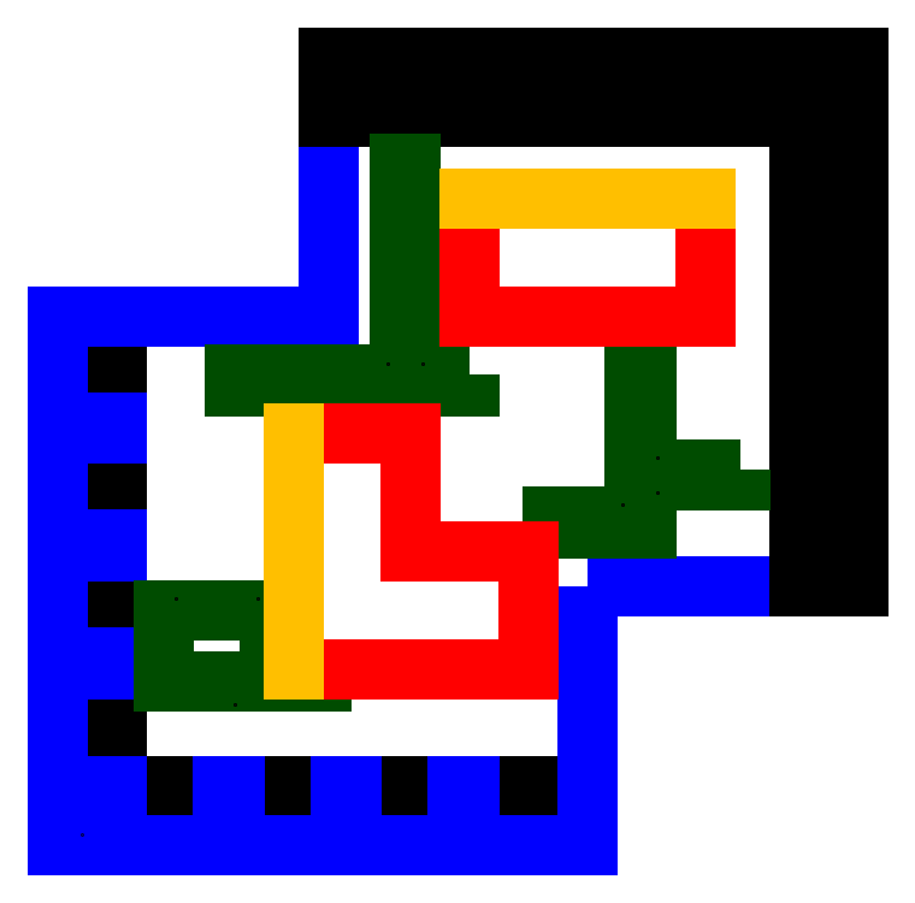
<metadata>
{"format":"dxf","ext":"dxf","renderer":"ezdxf+matplotlib","layout":"modelspace","background":"white","min_lineweight":24,"dpi":150}
</metadata>
<code>
0
SECTION
2
ENTITIES
0
LINE
8
CONNECTIONS
10
40
20
15
30
0
11
40
21
15
31
5
0
LINE
8
CONNECTIONS
10
40
20
15
30
5
11
40
21
15
31
0
0
POLYLINE
8
ZONES
66
     1
10
0
20
0
30
0
70
     1
0
VERTEX
8
ZONES
10
5
20
36
30
0
0
VERTEX
8
ZONES
10
0
20
36
30
0
0
VERTEX
8
ZONES
10
0
20
45
30
0
0
VERTEX
8
ZONES
10
5
20
45
30
0
0
SEQEND
8
ZONES
0
POLYLINE
8
ZONES
66
     1
10
0
20
0
30
0
70
     1
0
VERTEX
8
ZONES
10
35
20
5
30
0
0
VERTEX
8
ZONES
10
45
20
5
30
0
0
VERTEX
8
ZONES
10
45
20
0
30
0
0
VERTEX
8
ZONES
10
35
20
0
30
0
0
SEQEND
8
ZONES
0
POLYLINE
8
ZONES
66
     1
10
0
20
0
30
0
70
     1
0
VERTEX
8
ZONES
10
25
20
5
30
0
0
VERTEX
8
ZONES
10
34
20
5
30
0
0
VERTEX
8
ZONES
10
34
20
0
30
0
0
VERTEX
8
ZONES
10
25
20
0
30
0
0
SEQEND
8
ZONES
0
POLYLINE
8
ZONES
66
     1
10
0
20
0
30
0
70
     1
0
VERTEX
8
ZONES
10
15
20
5
30
0
0
VERTEX
8
ZONES
10
24
20
5
30
0
0
VERTEX
8
ZONES
10
24
20
0
30
0
0
VERTEX
8
ZONES
10
15
20
0
30
0
0
SEQEND
8
ZONES
0
POLYLINE
8
ZONES
66
     1
10
0
20
0
30
0
70
     1
0
VERTEX
8
ZONES
10
5
20
5
30
0
0
VERTEX
8
ZONES
10
14
20
5
30
0
0
VERTEX
8
ZONES
10
14
20
0
30
0
0
VERTEX
8
ZONES
10
5
20
0
30
0
0
SEQEND
8
ZONES
0
POLYLINE
8
ZONES
66
     1
10
0
20
0
30
0
70
     1
0
VERTEX
8
ZONES
10
0
20
16
30
0
0
VERTEX
8
ZONES
10
5
20
16
30
0
0
VERTEX
8
ZONES
10
5
20
25
30
0
0
VERTEX
8
ZONES
10
0
20
25
30
0
0
SEQEND
8
ZONES
0
POLYLINE
8
ZONES
66
     1
10
0
20
0
30
0
70
     1
0
VERTEX
8
ZONES
10
0
20
26
30
0
0
VERTEX
8
ZONES
10
5
20
26
30
0
0
VERTEX
8
ZONES
10
5
20
35
30
0
0
VERTEX
8
ZONES
10
0
20
35
30
0
0
SEQEND
8
ZONES
0
POLYLINE
8
ZONES
66
     1
10
0
20
0
30
5
70
     1
0
VERTEX
8
ZONES
10
0
20
26
30
5
0
VERTEX
8
ZONES
10
5
20
26
30
5
0
VERTEX
8
ZONES
10
5
20
35
30
5
0
VERTEX
8
ZONES
10
0
20
35
30
5
0
SEQEND
8
ZONES
0
POLYLINE
8
ZONES
66
     1
10
0
20
0
30
5
70
     1
0
VERTEX
8
ZONES
10
0
20
16
30
5
0
VERTEX
8
ZONES
10
5
20
16
30
5
0
VERTEX
8
ZONES
10
5
20
25
30
5
0
VERTEX
8
ZONES
10
0
20
25
30
5
0
SEQEND
8
ZONES
0
POLYLINE
8
ZONES
66
     1
10
0
20
0
30
5
70
     1
0
VERTEX
8
ZONES
10
4
20
0
30
5
0
VERTEX
8
ZONES
10
0
20
0
30
5
0
VERTEX
8
ZONES
10
0
20
15
30
5
0
VERTEX
8
ZONES
10
5
20
15
30
5
0
VERTEX
8
ZONES
10
5
20
5
30
5
0
VERTEX
8
ZONES
10
4
20
5
30
5
0
SEQEND
8
ZONES
0
POLYLINE
8
ZONES
66
     1
10
0
20
0
30
5
70
     1
0
VERTEX
8
ZONES
10
5
20
5
30
5
0
VERTEX
8
ZONES
10
14
20
5
30
5
0
VERTEX
8
ZONES
10
14
20
0
30
5
0
VERTEX
8
ZONES
10
5
20
0
30
5
0
SEQEND
8
ZONES
0
POLYLINE
8
ZONES
66
     1
10
0
20
0
30
5
70
     1
0
VERTEX
8
ZONES
10
15
20
5
30
5
0
VERTEX
8
ZONES
10
24
20
5
30
5
0
VERTEX
8
ZONES
10
24
20
0
30
5
0
VERTEX
8
ZONES
10
15
20
0
30
5
0
SEQEND
8
ZONES
0
POLYLINE
8
ZONES
66
     1
10
0
20
0
30
5
70
     1
0
VERTEX
8
ZONES
10
25
20
5
30
5
0
VERTEX
8
ZONES
10
34
20
5
30
5
0
VERTEX
8
ZONES
10
34
20
0
30
5
0
VERTEX
8
ZONES
10
25
20
0
30
5
0
SEQEND
8
ZONES
0
POLYLINE
8
ZONES
66
     1
10
0
20
0
30
5
70
     1
0
VERTEX
8
ZONES
10
35
20
5
30
5
0
VERTEX
8
ZONES
10
45
20
5
30
5
0
VERTEX
8
ZONES
10
45
20
0
30
5
0
VERTEX
8
ZONES
10
35
20
0
30
5
0
SEQEND
8
ZONES
0
POLYLINE
8
ZONES
66
     1
10
0
20
0
30
5
70
     1
0
VERTEX
8
ZONES
10
5
20
36
30
5
0
VERTEX
8
ZONES
10
0
20
36
30
5
0
VERTEX
8
ZONES
10
0
20
45
30
5
0
VERTEX
8
ZONES
10
5
20
45
30
5
0
SEQEND
8
ZONES
0
POLYLINE
8
FLOORS
66
     1
10
0
20
0
30
0
70
     1
0
VERTEX
8
FLOORS
10
45
20
22
30
0
0
VERTEX
8
FLOORS
10
45
20
0
30
0
0
VERTEX
8
FLOORS
10
35
20
0
30
0
0
VERTEX
8
FLOORS
10
35
20
5
30
0
0
VERTEX
8
FLOORS
10
34
20
5
30
0
0
VERTEX
8
FLOORS
10
34
20
0
30
0
0
VERTEX
8
FLOORS
10
25
20
0
30
0
0
VERTEX
8
FLOORS
10
25
20
5
30
0
0
VERTEX
8
FLOORS
10
24
20
5
30
0
0
VERTEX
8
FLOORS
10
24
20
0
30
0
0
VERTEX
8
FLOORS
10
15
20
0
30
0
0
VERTEX
8
FLOORS
10
15
20
5
30
0
0
VERTEX
8
FLOORS
10
14
20
5
30
0
0
VERTEX
8
FLOORS
10
14
20
0
30
0
0
VERTEX
8
FLOORS
10
5
20
0
30
0
0
VERTEX
8
FLOORS
10
5
20
5
30
0
0
VERTEX
8
FLOORS
10
4
20
5
30
0
0
VERTEX
8
FLOORS
10
4
20
0
30
0
0
VERTEX
8
FLOORS
10
0
20
0
30
0
0
VERTEX
8
FLOORS
10
0
20
15
30
0
0
VERTEX
8
FLOORS
10
5
20
15
30
0
0
VERTEX
8
FLOORS
10
5
20
16
30
0
0
VERTEX
8
FLOORS
10
0
20
16
30
0
0
VERTEX
8
FLOORS
10
0
20
25
30
0
0
VERTEX
8
FLOORS
10
5
20
25
30
0
0
VERTEX
8
FLOORS
10
5
20
26
30
0
0
VERTEX
8
FLOORS
10
0
20
26
30
0
0
VERTEX
8
FLOORS
10
0
20
35
30
0
0
VERTEX
8
FLOORS
10
5
20
35
30
0
0
VERTEX
8
FLOORS
10
5
20
36
30
0
0
VERTEX
8
FLOORS
10
0
20
36
30
0
0
VERTEX
8
FLOORS
10
0
20
45
30
0
0
VERTEX
8
FLOORS
10
23
20
45
30
0
0
VERTEX
8
FLOORS
10
23
20
67
30
0
0
VERTEX
8
FLOORS
10
33
20
67
30
0
0
VERTEX
8
FLOORS
10
33
20
62
30
0
0
VERTEX
8
FLOORS
10
34
20
62
30
0
0
VERTEX
8
FLOORS
10
34
20
67
30
0
0
VERTEX
8
FLOORS
10
43
20
67
30
0
0
VERTEX
8
FLOORS
10
43
20
62
30
0
0
VERTEX
8
FLOORS
10
44
20
62
30
0
0
VERTEX
8
FLOORS
10
44
20
67
30
0
0
VERTEX
8
FLOORS
10
53
20
67
30
0
0
VERTEX
8
FLOORS
10
53
20
62
30
0
0
VERTEX
8
FLOORS
10
54
20
62
30
0
0
VERTEX
8
FLOORS
10
54
20
67
30
0
0
VERTEX
8
FLOORS
10
63
20
67
30
0
0
VERTEX
8
FLOORS
10
63
20
62
30
0
0
VERTEX
8
FLOORS
10
64
20
62
30
0
0
VERTEX
8
FLOORS
10
64
20
67
30
0
0
VERTEX
8
FLOORS
10
68
20
67
30
0
0
VERTEX
8
FLOORS
10
68
20
52
30
0
0
VERTEX
8
FLOORS
10
63
20
52
30
0
0
VERTEX
8
FLOORS
10
63
20
51
30
0
0
VERTEX
8
FLOORS
10
68
20
51
30
0
0
VERTEX
8
FLOORS
10
68
20
42
30
0
0
VERTEX
8
FLOORS
10
63
20
42
30
0
0
VERTEX
8
FLOORS
10
63
20
41
30
0
0
VERTEX
8
FLOORS
10
68
20
41
30
0
0
VERTEX
8
FLOORS
10
68
20
32
30
0
0
VERTEX
8
FLOORS
10
63
20
32
30
0
0
VERTEX
8
FLOORS
10
63
20
31
30
0
0
VERTEX
8
FLOORS
10
68
20
31
30
0
0
VERTEX
8
FLOORS
10
68
20
22
30
0
0
SEQEND
8
FLOORS
0
POLYLINE
8
FLOORS
66
     1
10
0
20
0
30
5
70
     1
0
VERTEX
8
FLOORS
10
45
20
22
30
5
0
VERTEX
8
FLOORS
10
45
20
0
30
5
0
VERTEX
8
FLOORS
10
35
20
0
30
5
0
VERTEX
8
FLOORS
10
35
20
5
30
5
0
VERTEX
8
FLOORS
10
34
20
5
30
5
0
VERTEX
8
FLOORS
10
34
20
0
30
5
0
VERTEX
8
FLOORS
10
25
20
0
30
5
0
VERTEX
8
FLOORS
10
25
20
5
30
5
0
VERTEX
8
FLOORS
10
24
20
5
30
5
0
VERTEX
8
FLOORS
10
24
20
0
30
5
0
VERTEX
8
FLOORS
10
15
20
0
30
5
0
VERTEX
8
FLOORS
10
15
20
5
30
5
0
VERTEX
8
FLOORS
10
14
20
5
30
5
0
VERTEX
8
FLOORS
10
14
20
0
30
5
0
VERTEX
8
FLOORS
10
5
20
0
30
5
0
VERTEX
8
FLOORS
10
5
20
5
30
5
0
VERTEX
8
FLOORS
10
4
20
5
30
5
0
VERTEX
8
FLOORS
10
4
20
0
30
5
0
VERTEX
8
FLOORS
10
0
20
0
30
5
0
VERTEX
8
FLOORS
10
0
20
15
30
5
0
VERTEX
8
FLOORS
10
5
20
15
30
5
0
VERTEX
8
FLOORS
10
5
20
16
30
5
0
VERTEX
8
FLOORS
10
0
20
16
30
5
0
VERTEX
8
FLOORS
10
0
20
25
30
5
0
VERTEX
8
FLOORS
10
5
20
25
30
5
0
VERTEX
8
FLOORS
10
5
20
26
30
5
0
VERTEX
8
FLOORS
10
0
20
26
30
5
0
VERTEX
8
FLOORS
10
0
20
35
30
5
0
VERTEX
8
FLOORS
10
5
20
35
30
5
0
VERTEX
8
FLOORS
10
5
20
36
30
5
0
VERTEX
8
FLOORS
10
0
20
36
30
5
0
VERTEX
8
FLOORS
10
0
20
45
30
5
0
VERTEX
8
FLOORS
10
23
20
45
30
5
0
VERTEX
8
FLOORS
10
23
20
67
30
5
0
VERTEX
8
FLOORS
10
33
20
67
30
5
0
VERTEX
8
FLOORS
10
33
20
62
30
5
0
VERTEX
8
FLOORS
10
34
20
62
30
5
0
VERTEX
8
FLOORS
10
34
20
67
30
5
0
VERTEX
8
FLOORS
10
43
20
67
30
5
0
VERTEX
8
FLOORS
10
43
20
62
30
5
0
VERTEX
8
FLOORS
10
44
20
62
30
5
0
VERTEX
8
FLOORS
10
44
20
67
30
5
0
VERTEX
8
FLOORS
10
53
20
67
30
5
0
VERTEX
8
FLOORS
10
53
20
62
30
5
0
VERTEX
8
FLOORS
10
54
20
62
30
5
0
VERTEX
8
FLOORS
10
54
20
67
30
5
0
VERTEX
8
FLOORS
10
63
20
67
30
5
0
VERTEX
8
FLOORS
10
63
20
62
30
5
0
VERTEX
8
FLOORS
10
64
20
62
30
5
0
VERTEX
8
FLOORS
10
64
20
67
30
5
0
VERTEX
8
FLOORS
10
68
20
67
30
5
0
VERTEX
8
FLOORS
10
68
20
52
30
5
0
VERTEX
8
FLOORS
10
63
20
52
30
5
0
VERTEX
8
FLOORS
10
63
20
51
30
5
0
VERTEX
8
FLOORS
10
68
20
51
30
5
0
VERTEX
8
FLOORS
10
68
20
42
30
5
0
VERTEX
8
FLOORS
10
63
20
42
30
5
0
VERTEX
8
FLOORS
10
63
20
41
30
5
0
VERTEX
8
FLOORS
10
68
20
41
30
5
0
VERTEX
8
FLOORS
10
68
20
32
30
5
0
VERTEX
8
FLOORS
10
63
20
32
30
5
0
VERTEX
8
FLOORS
10
63
20
31
30
5
0
VERTEX
8
FLOORS
10
68
20
31
30
5
0
VERTEX
8
FLOORS
10
68
20
22
30
5
0
SEQEND
8
FLOORS
0
POLYLINE
8
WALLS
66
     1
10
0
20
0
30
0
70
     1
0
VERTEX
8
WALLS
10
58
20
32
30
0
0
VERTEX
8
WALLS
10
50
20
32
30
0
0
VERTEX
8
WALLS
10
50
20
40
30
0
0
VERTEX
8
WALLS
10
49
20
40
30
0
0
VERTEX
8
WALLS
10
49
20
28
30
0
0
VERTEX
8
WALLS
10
42
20
28
30
0
0
VERTEX
8
WALLS
10
42
20
27
30
0
0
VERTEX
8
WALLS
10
50
20
27
30
0
0
VERTEX
8
WALLS
10
50
20
31
30
0
0
VERTEX
8
WALLS
10
58
20
31
30
0
0
SEQEND
8
WALLS
0
POLYLINE
8
WALLS
66
     1
10
0
20
0
30
0
70
     1
0
VERTEX
8
WALLS
10
35
20
40
30
0
0
VERTEX
8
WALLS
10
30
20
40
30
0
0
VERTEX
8
WALLS
10
30
20
58
30
0
0
VERTEX
8
WALLS
10
29
20
58
30
0
0
VERTEX
8
WALLS
10
29
20
40
30
0
0
VERTEX
8
WALLS
10
15
20
40
30
0
0
VERTEX
8
WALLS
10
15
20
39
30
0
0
VERTEX
8
WALLS
10
35
20
39
30
0
0
SEQEND
8
WALLS
0
POLYLINE
8
WALLS
66
     1
10
0
20
0
30
0
70
     1
0
VERTEX
8
WALLS
10
25
20
14
30
0
0
VERTEX
8
WALLS
10
9
20
14
30
0
0
VERTEX
8
WALLS
10
9
20
20
30
0
0
VERTEX
8
WALLS
10
18
20
20
30
0
0
VERTEX
8
WALLS
10
18
20
15
30
0
0
VERTEX
8
WALLS
10
25
20
15
30
0
0
SEQEND
8
WALLS
0
POLYLINE
8
ZONES
66
     1
10
0
20
0
30
0
70
     1
0
VERTEX
8
ZONES
10
63
20
31
30
0
0
VERTEX
8
ZONES
10
68
20
31
30
0
0
VERTEX
8
ZONES
10
68
20
22
30
0
0
VERTEX
8
ZONES
10
63
20
22
30
0
0
SEQEND
8
ZONES
0
POLYLINE
8
ZONES
66
     1
10
0
20
0
30
0
70
     1
0
VERTEX
8
ZONES
10
33
20
62
30
0
0
VERTEX
8
ZONES
10
23
20
62
30
0
0
VERTEX
8
ZONES
10
23
20
67
30
0
0
VERTEX
8
ZONES
10
33
20
67
30
0
0
SEQEND
8
ZONES
0
POLYLINE
8
ZONES
66
     1
10
0
20
0
30
0
70
     1
0
VERTEX
8
ZONES
10
43
20
62
30
0
0
VERTEX
8
ZONES
10
34
20
62
30
0
0
VERTEX
8
ZONES
10
34
20
67
30
0
0
VERTEX
8
ZONES
10
43
20
67
30
0
0
SEQEND
8
ZONES
0
POLYLINE
8
ZONES
66
     1
10
0
20
0
30
0
70
     1
0
VERTEX
8
ZONES
10
53
20
62
30
0
0
VERTEX
8
ZONES
10
44
20
62
30
0
0
VERTEX
8
ZONES
10
44
20
67
30
0
0
VERTEX
8
ZONES
10
53
20
67
30
0
0
SEQEND
8
ZONES
0
POLYLINE
8
ZONES
66
     1
10
0
20
0
30
0
70
     1
0
VERTEX
8
ZONES
10
63
20
62
30
0
0
VERTEX
8
ZONES
10
54
20
62
30
0
0
VERTEX
8
ZONES
10
54
20
67
30
0
0
VERTEX
8
ZONES
10
63
20
67
30
0
0
SEQEND
8
ZONES
0
POLYLINE
8
ZONES
66
     1
10
0
20
0
30
0
70
     1
0
VERTEX
8
ZONES
10
68
20
51
30
0
0
VERTEX
8
ZONES
10
63
20
51
30
0
0
VERTEX
8
ZONES
10
63
20
42
30
0
0
VERTEX
8
ZONES
10
68
20
42
30
0
0
SEQEND
8
ZONES
0
POLYLINE
8
ZONES
66
     1
10
0
20
0
30
0
70
     1
0
VERTEX
8
ZONES
10
68
20
41
30
0
0
VERTEX
8
ZONES
10
63
20
41
30
0
0
VERTEX
8
ZONES
10
63
20
32
30
0
0
VERTEX
8
ZONES
10
68
20
32
30
0
0
SEQEND
8
ZONES
0
POLYLINE
8
ZONES
66
     1
10
0
20
0
30
5
70
     1
0
VERTEX
8
ZONES
10
68
20
41
30
5
0
VERTEX
8
ZONES
10
63
20
41
30
5
0
VERTEX
8
ZONES
10
63
20
32
30
5
0
VERTEX
8
ZONES
10
68
20
32
30
5
0
SEQEND
8
ZONES
0
POLYLINE
8
ZONES
66
     1
10
0
20
0
30
5
70
     1
0
VERTEX
8
ZONES
10
68
20
51
30
5
0
VERTEX
8
ZONES
10
63
20
51
30
5
0
VERTEX
8
ZONES
10
63
20
42
30
5
0
VERTEX
8
ZONES
10
68
20
42
30
5
0
SEQEND
8
ZONES
0
POLYLINE
8
ZONES
66
     1
10
0
20
0
30
5
70
     1
0
VERTEX
8
ZONES
10
64
20
67
30
5
0
VERTEX
8
ZONES
10
68
20
67
30
5
0
VERTEX
8
ZONES
10
68
20
52
30
5
0
VERTEX
8
ZONES
10
63
20
52
30
5
0
VERTEX
8
ZONES
10
63
20
62
30
5
0
VERTEX
8
ZONES
10
64
20
62
30
5
0
SEQEND
8
ZONES
0
POLYLINE
8
ZONES
66
     1
10
0
20
0
30
5
70
     1
0
VERTEX
8
ZONES
10
63
20
62
30
5
0
VERTEX
8
ZONES
10
54
20
62
30
5
0
VERTEX
8
ZONES
10
54
20
67
30
5
0
VERTEX
8
ZONES
10
63
20
67
30
5
0
SEQEND
8
ZONES
0
POLYLINE
8
ZONES
66
     1
10
0
20
0
30
5
70
     1
0
VERTEX
8
ZONES
10
53
20
62
30
5
0
VERTEX
8
ZONES
10
44
20
62
30
5
0
VERTEX
8
ZONES
10
44
20
67
30
5
0
VERTEX
8
ZONES
10
53
20
67
30
5
0
SEQEND
8
ZONES
0
POLYLINE
8
ZONES
66
     1
10
0
20
0
30
5
70
     1
0
VERTEX
8
ZONES
10
43
20
62
30
5
0
VERTEX
8
ZONES
10
34
20
62
30
5
0
VERTEX
8
ZONES
10
34
20
67
30
5
0
VERTEX
8
ZONES
10
43
20
67
30
5
0
SEQEND
8
ZONES
0
POLYLINE
8
ZONES
66
     1
10
0
20
0
30
5
70
     1
0
VERTEX
8
ZONES
10
33
20
62
30
5
0
VERTEX
8
ZONES
10
23
20
62
30
5
0
VERTEX
8
ZONES
10
23
20
67
30
5
0
VERTEX
8
ZONES
10
33
20
67
30
5
0
SEQEND
8
ZONES
0
POLYLINE
8
ZONES
66
     1
10
0
20
0
30
5
70
     1
0
VERTEX
8
ZONES
10
63
20
31
30
5
0
VERTEX
8
ZONES
10
68
20
31
30
5
0
VERTEX
8
ZONES
10
68
20
22
30
5
0
VERTEX
8
ZONES
10
63
20
22
30
5
0
SEQEND
8
ZONES
0
POLYLINE
8
WALLS
66
     1
10
0
20
0
30
5
70
     1
0
VERTEX
8
WALLS
10
25
20
14
30
5
0
VERTEX
8
WALLS
10
9
20
14
30
5
0
VERTEX
8
WALLS
10
9
20
20
30
5
0
VERTEX
8
WALLS
10
18
20
20
30
5
0
VERTEX
8
WALLS
10
18
20
15
30
5
0
VERTEX
8
WALLS
10
25
20
15
30
5
0
SEQEND
8
WALLS
0
POLYLINE
8
WALLS
66
     1
10
0
20
0
30
5
70
     1
0
VERTEX
8
WALLS
10
35
20
40
30
5
0
VERTEX
8
WALLS
10
30
20
40
30
5
0
VERTEX
8
WALLS
10
30
20
58
30
5
0
VERTEX
8
WALLS
10
29
20
58
30
5
0
VERTEX
8
WALLS
10
29
20
40
30
5
0
VERTEX
8
WALLS
10
15
20
40
30
5
0
VERTEX
8
WALLS
10
15
20
39
30
5
0
VERTEX
8
WALLS
10
35
20
39
30
5
0
SEQEND
8
WALLS
0
POLYLINE
8
WALLS
66
     1
10
0
20
0
30
5
70
     1
0
VERTEX
8
WALLS
10
58
20
32
30
5
0
VERTEX
8
WALLS
10
50
20
32
30
5
0
VERTEX
8
WALLS
10
50
20
40
30
5
0
VERTEX
8
WALLS
10
49
20
40
30
5
0
VERTEX
8
WALLS
10
49
20
28
30
5
0
VERTEX
8
WALLS
10
42
20
28
30
5
0
VERTEX
8
WALLS
10
42
20
27
30
5
0
VERTEX
8
WALLS
10
50
20
27
30
5
0
VERTEX
8
WALLS
10
50
20
31
30
5
0
VERTEX
8
WALLS
10
58
20
31
30
5
0
SEQEND
8
WALLS
0
POLYLINE
8
VOIDS
66
     1
10
0
20
0
30
5
70
     1
0
VERTEX
8
VOIDS
10
35
20
55
30
5
0
VERTEX
8
VOIDS
10
35
20
45
30
5
0
VERTEX
8
VOIDS
10
55
20
45
30
5
0
VERTEX
8
VOIDS
10
55
20
55
30
5
0
SEQEND
8
VOIDS
0
POLYLINE
8
VOIDS
66
     1
10
0
20
0
30
5
70
     1
0
VERTEX
8
VOIDS
10
20
20
15
30
5
0
VERTEX
8
VOIDS
10
20
20
35
30
5
0
VERTEX
8
VOIDS
10
30
20
35
30
5
0
VERTEX
8
VOIDS
10
30
20
25
30
5
0
VERTEX
8
VOIDS
10
40
20
25
30
5
0
VERTEX
8
VOIDS
10
40
20
15
30
5
0
SEQEND
8
VOIDS
0
POINT
8
UNITS
10
15
20
12
30
0
0
POINT
8
UNITS
10
17
20
21
30
0
0
POINT
8
UNITS
10
10
20
21
30
0
0
POINT
8
UNITS
10
51
20
30
30
0
0
POINT
8
UNITS
10
48
20
29
30
0
0
POINT
8
UNITS
10
51
20
33
30
0
0
POINT
8
UNITS
10
31
20
41
30
0
0
POINT
8
UNITS
10
28
20
41
30
0
0
POINT
8
UNITS
10
28
20
41
30
5
0
POINT
8
UNITS
10
31
20
41
30
5
0
POINT
8
UNITS
10
51
20
33
30
5
0
POINT
8
UNITS
10
48
20
29
30
5
0
POINT
8
UNITS
10
51
20
30
30
5
0
POINT
8
UNITS
10
10
20
21
30
5
0
POINT
8
UNITS
10
17
20
21
30
5
0
POINT
8
UNITS
10
15
20
12
30
5
0
POINT
8
ENTRANCES
10
66
20
65
30
0
0
POINT
8
ENTRANCES
10
2
20
1
30
0
0
LINE
8
CONNECTIONS
10
35
20
55
30
5
11
55
21
55
31
0
0
LINE
8
CONNECTIONS
10
20
20
35
30
0
11
20
21
15
31
5
0
ENDSEC
0
EOF

</code>
